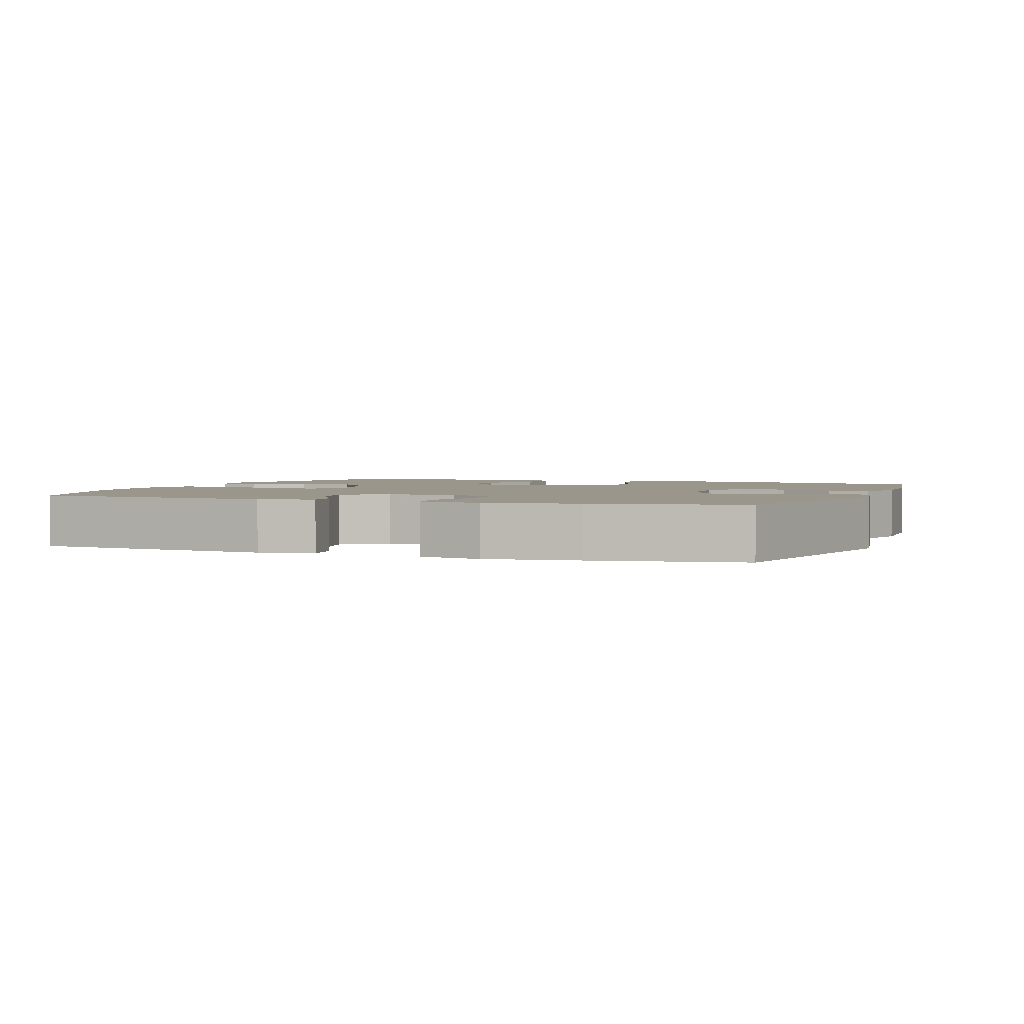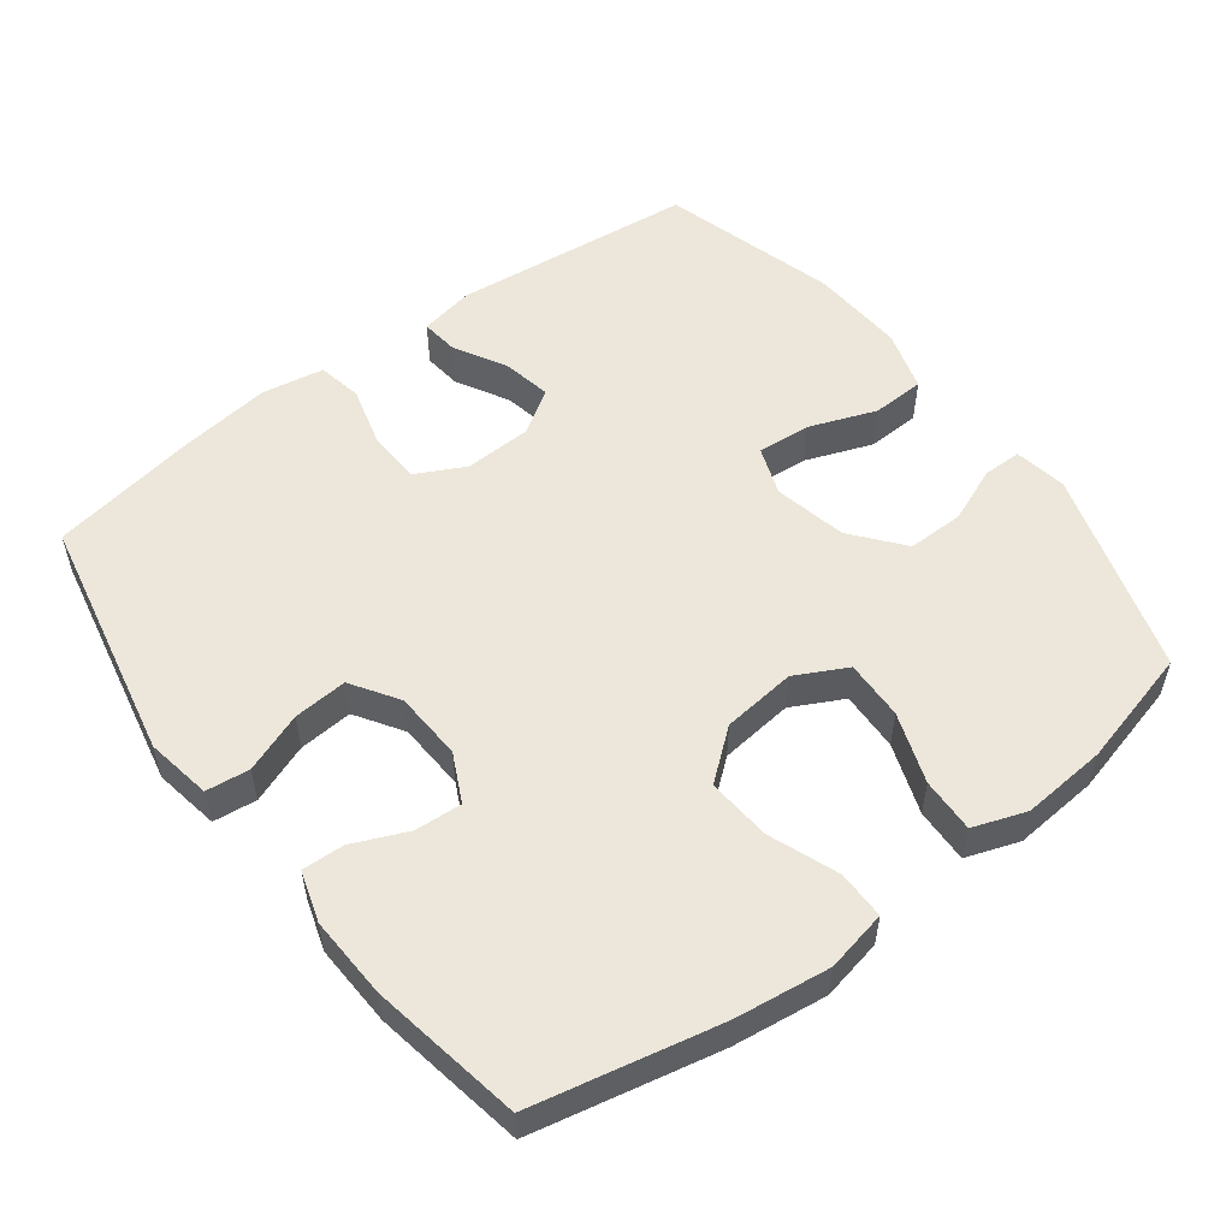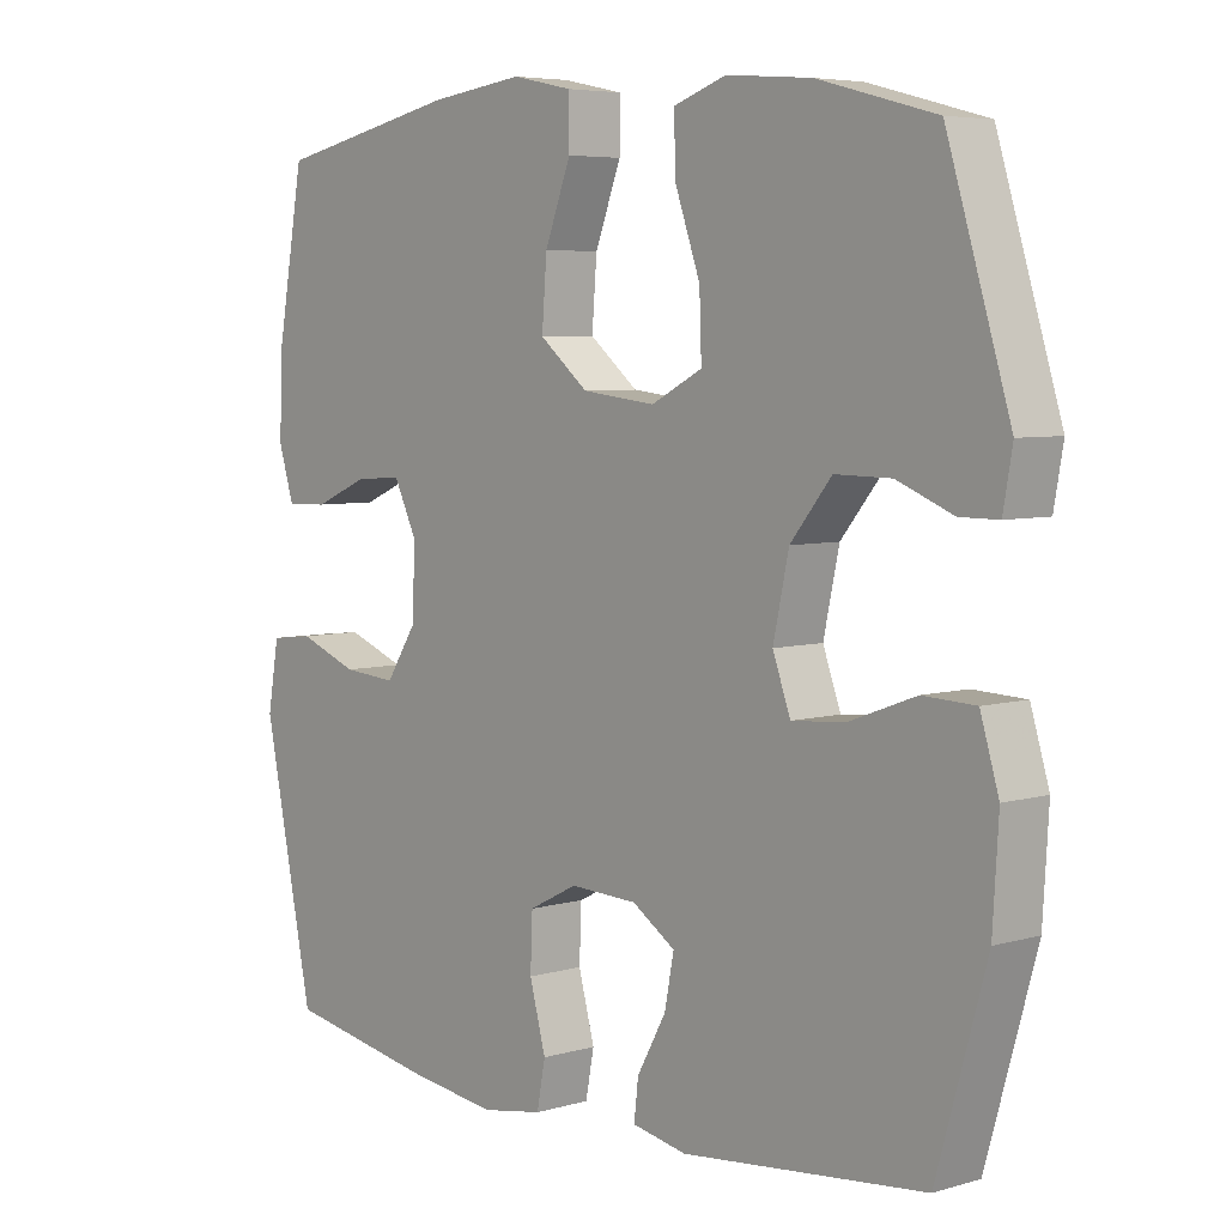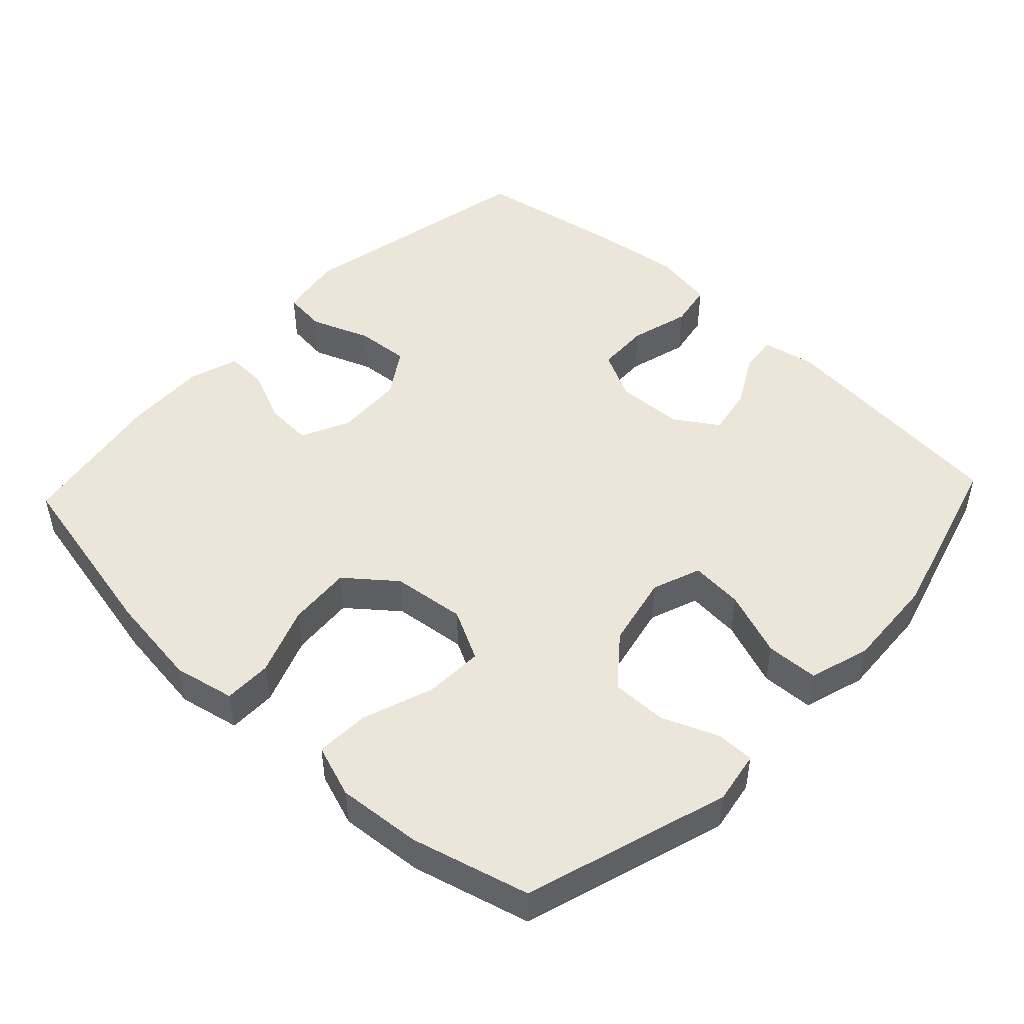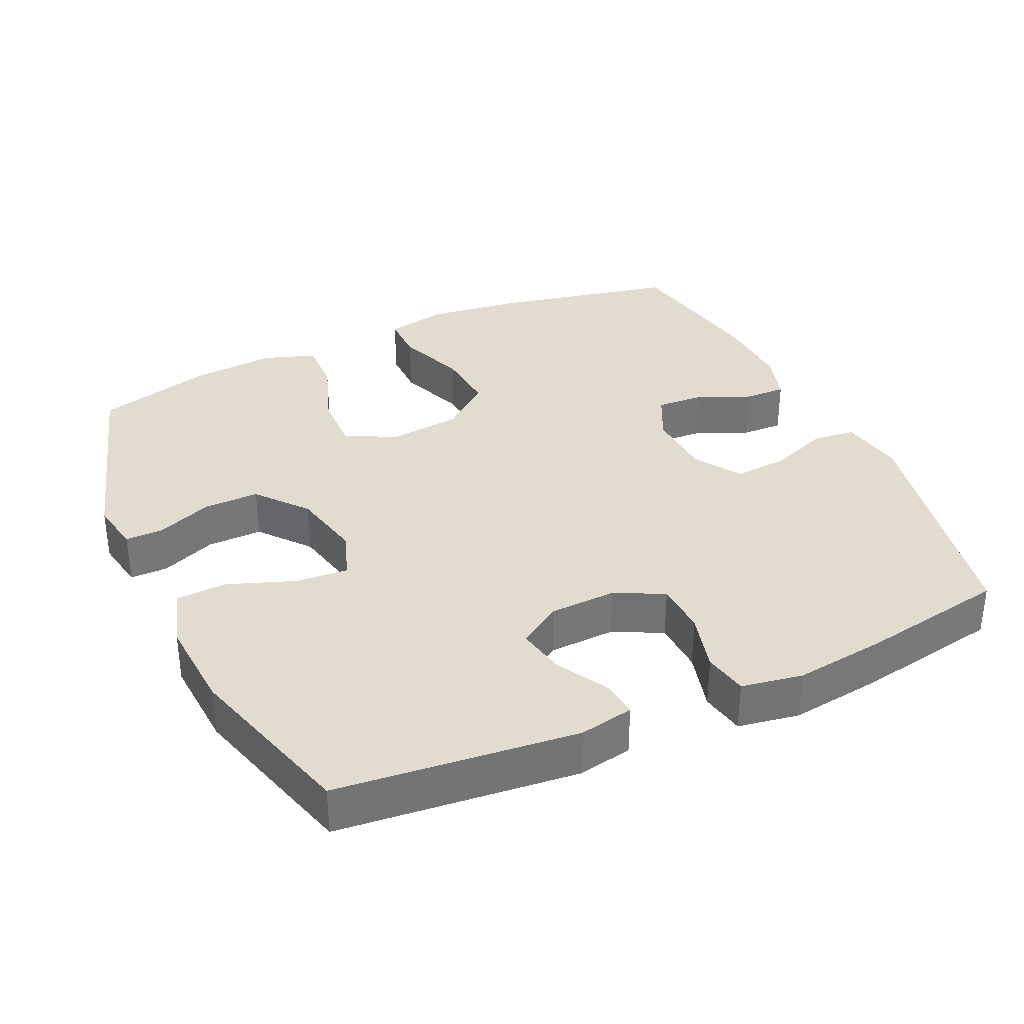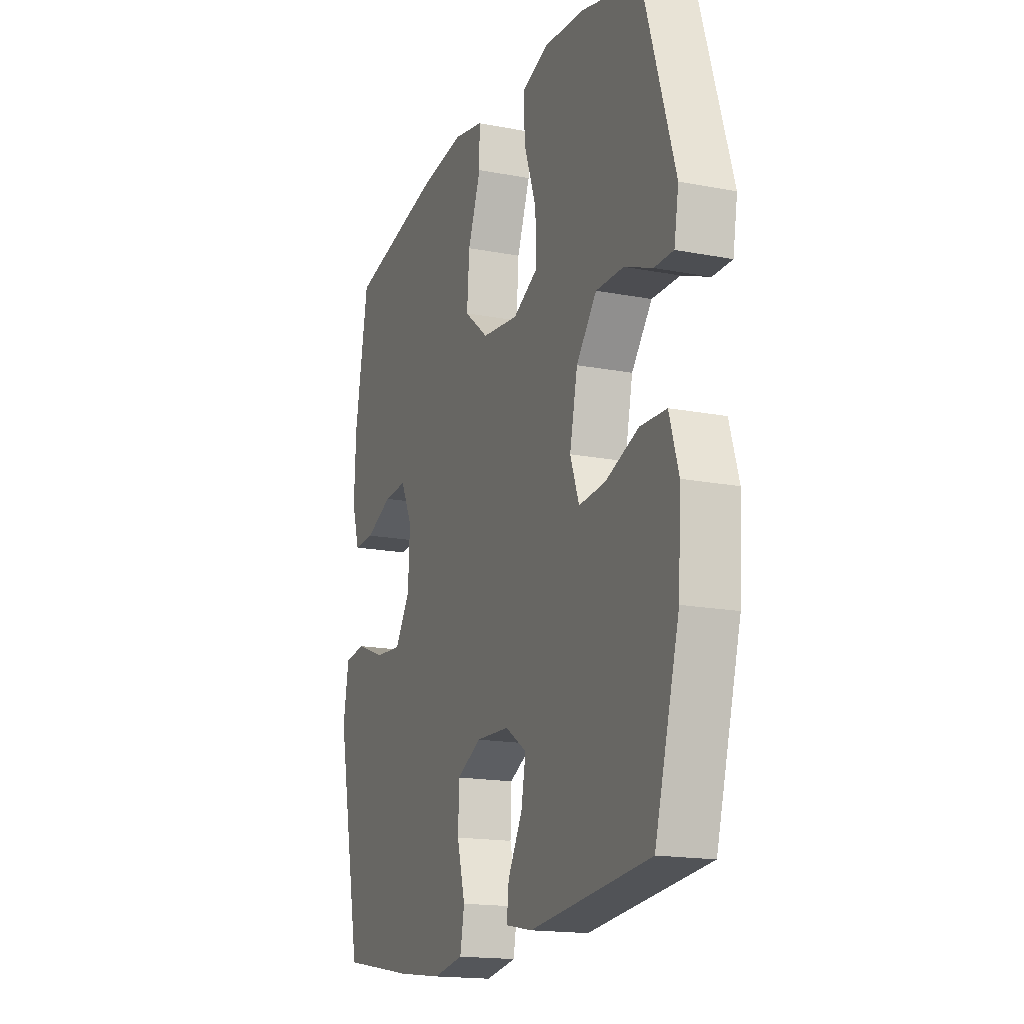
<metadata>
{"format":"obj","ext":"obj","renderer":"f3d","projection":"perspective","resolution":1024,"background":"white","views":[{"elev":2.3,"azim":-159.2,"up":"+Y"},{"elev":54.0,"azim":-37.0,"up":"+Y"},{"elev":5.6,"azim":48.5,"up":"+Z"},{"elev":48.1,"azim":43.3,"up":"+Y"},{"elev":34.5,"azim":155.2,"up":"+Y"},{"elev":-16.9,"azim":68.7,"up":"+Z"}]}
</metadata>
<code>
v 0.5 0.07 0.5
v 0.589 0.07 0.211
v 0.576 0.07 0.137
v 0.522 0.07 0.137
v 0.443 0.07 0.169
v 0.364 0.07 0.17
v 0.306 0.07 0.099
v 0.284 0.07 -0.003
v 0.309 0.07 -0.072
v 0.384 0.07 -0.066
v 0.478 0.07 -0.031
v 0.552 0.07 -0.034
v 0.578 0.07 -0.12
v 0.57 0.07 -0.253
v 0.5 0.07 -0.5
v 0.159 0.07 -0.535
v 0.082 0.07 -0.52
v 0.088 0.07 -0.467
v 0.129 0.07 -0.393
v 0.142 0.07 -0.325
v 0.081 0.07 -0.285
v -0.014 0.07 -0.281
v -0.083 0.07 -0.316
v -0.086 0.07 -0.391
v -0.063 0.07 -0.476
v -0.075 0.07 -0.539
v -0.162 0.07 -0.554
v -0.292 0.07 -0.537
v -0.5 0.07 -0.5
v -0.571 0.07 -0.152
v -0.555 0.07 -0.06
v -0.494 0.07 -0.053
v -0.41 0.07 -0.085
v -0.334 0.07 -0.091
v -0.291 0.07 -0.025
v -0.286 0.07 0.072
v -0.319 0.07 0.14
v -0.385 0.07 0.136
v -0.462 0.07 0.103
v -0.521 0.07 0.101
v -0.543 0.07 0.172
v -0.538 0.07 0.287
v -0.5 0.07 0.5
v -0.239 0.07 0.555
v -0.106 0.07 0.572
v -0.02 0.07 0.554
v -0.02 0.07 0.486
v -0.057 0.07 0.389
v -0.064 0.07 0.299
v 0.005 0.07 0.243
v 0.109 0.07 0.231
v 0.181 0.07 0.268
v 0.178 0.07 0.352
v 0.143 0.07 0.451
v 0.14 0.07 0.528
v 0.215 0.07 0.554
v 0.334 0.07 0.544
v 0.5 0 0.5
v 0.589 0 0.211
v 0.576 0 0.137
v 0.522 0 0.137
v 0.443 0 0.169
v 0.364 0 0.17
v 0.306 0 0.099
v 0.284 0 -0.003
v 0.309 0 -0.072
v 0.384 0 -0.066
v 0.478 0 -0.031
v 0.552 0 -0.034
v 0.578 0 -0.12
v 0.57 0 -0.253
v 0.5 0 -0.5
v 0.159 0 -0.535
v 0.082 0 -0.52
v 0.088 0 -0.467
v 0.129 0 -0.393
v 0.142 0 -0.325
v 0.081 0 -0.285
v -0.014 0 -0.281
v -0.083 0 -0.316
v -0.086 0 -0.391
v -0.063 0 -0.476
v -0.075 0 -0.539
v -0.162 0 -0.554
v -0.292 0 -0.537
v -0.5 0 -0.5
v -0.571 0 -0.152
v -0.555 0 -0.06
v -0.494 0 -0.053
v -0.41 0 -0.085
v -0.334 0 -0.091
v -0.291 0 -0.025
v -0.286 0 0.072
v -0.319 0 0.14
v -0.385 0 0.136
v -0.462 0 0.103
v -0.521 0 0.101
v -0.543 0 0.172
v -0.538 0 0.287
v -0.5 0 0.5
v -0.239 0 0.555
v -0.106 0 0.572
v -0.02 0 0.554
v -0.02 0 0.486
v -0.057 0 0.389
v -0.064 0 0.299
v 0.005 0 0.243
v 0.109 0 0.231
v 0.181 0 0.268
v 0.178 0 0.352
v 0.143 0 0.451
v 0.14 0 0.528
v 0.215 0 0.554
v 0.334 0 0.544
f 3 4 5
f 2 3 5
f 1 2 5
f 57 1 5
f 56 57 5
f 55 56 5
f 54 55 5
f 53 54 5
f 52 53 5 6
f 51 52 6 7
f 50 51 7 8
f 49 50 8 9
f 46 47 48
f 45 46 48
f 44 45 48
f 43 44 48
f 42 43 48
f 41 42 48
f 40 41 48
f 39 40 48
f 38 39 48
f 37 38 48 49
f 36 37 49 9
f 31 32 33
f 30 31 33
f 29 30 33
f 28 29 33
f 27 28 33
f 26 27 33
f 25 26 33
f 24 25 33
f 23 24 33 34
f 22 23 34 35
f 17 18 19
f 16 17 19
f 15 16 19
f 14 15 19
f 13 14 19
f 12 13 19
f 11 12 19
f 10 11 19
f 9 10 19 20
f 35 36 9
f 22 35 9
f 21 22 9
f 9 20 21
f 62 61 60
f 62 60 59
f 62 59 58
f 62 58 114
f 62 114 113
f 62 113 112
f 62 112 111
f 62 111 110
f 63 62 110 109
f 64 63 109 108
f 65 64 108 107
f 66 65 107 106
f 105 104 103
f 105 103 102
f 105 102 101
f 105 101 100
f 105 100 99
f 105 99 98
f 105 98 97
f 105 97 96
f 105 96 95
f 106 105 95 94
f 66 106 94 93
f 90 89 88
f 90 88 87
f 90 87 86
f 90 86 85
f 90 85 84
f 90 84 83
f 90 83 82
f 90 82 81
f 91 90 81 80
f 92 91 80 79
f 76 75 74
f 76 74 73
f 76 73 72
f 76 72 71
f 76 71 70
f 76 70 69
f 76 69 68
f 76 68 67
f 77 76 67 66
f 66 93 92
f 66 92 79
f 66 79 78
f 78 77 66
f 1 58 59 2
f 2 59 60 3
f 3 60 61 4
f 4 61 62 5
f 5 62 63 6
f 6 63 64 7
f 7 64 65 8
f 8 65 66 9
f 9 66 67 10
f 10 67 68 11
f 11 68 69 12
f 12 69 70 13
f 13 70 71 14
f 14 71 72 15
f 15 72 73 16
f 16 73 74 17
f 17 74 75 18
f 18 75 76 19
f 19 76 77 20
f 20 77 78 21
f 21 78 79 22
f 22 79 80 23
f 23 80 81 24
f 24 81 82 25
f 25 82 83 26
f 26 83 84 27
f 27 84 85 28
f 28 85 86 29
f 29 86 87 30
f 30 87 88 31
f 31 88 89 32
f 32 89 90 33
f 33 90 91 34
f 34 91 92 35
f 35 92 93 36
f 36 93 94 37
f 37 94 95 38
f 38 95 96 39
f 39 96 97 40
f 40 97 98 41
f 41 98 99 42
f 42 99 100 43
f 43 100 101 44
f 44 101 102 45
f 45 102 103 46
f 46 103 104 47
f 47 104 105 48
f 48 105 106 49
f 49 106 107 50
f 50 107 108 51
f 51 108 109 52
f 52 109 110 53
f 53 110 111 54
f 54 111 112 55
f 55 112 113 56
f 56 113 114 57
f 57 114 58 1

</code>
